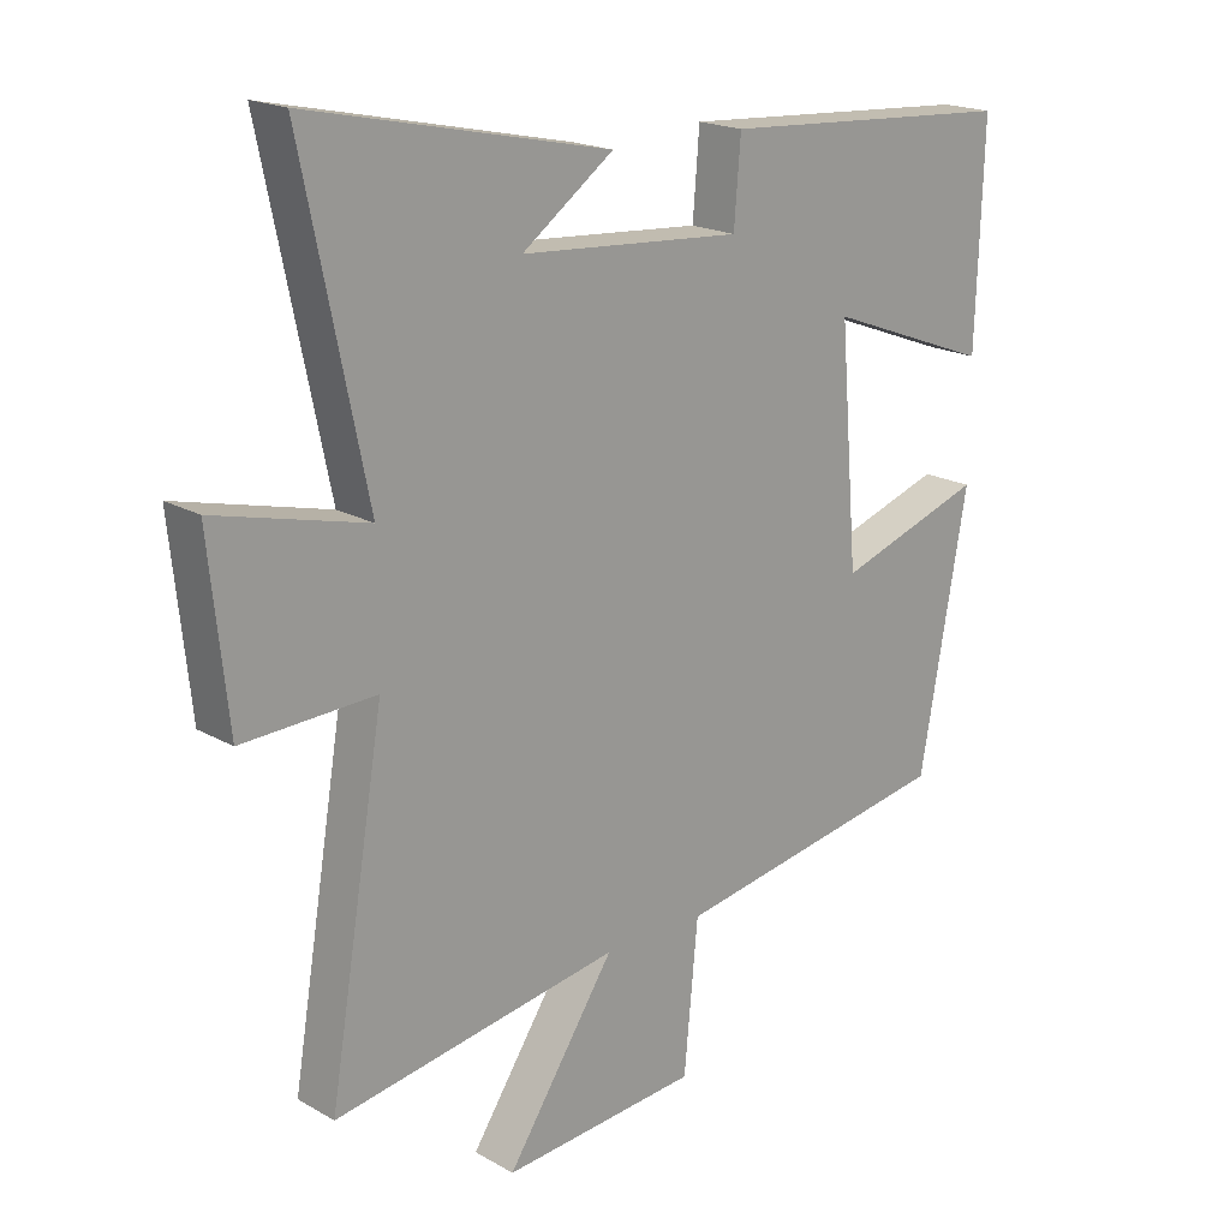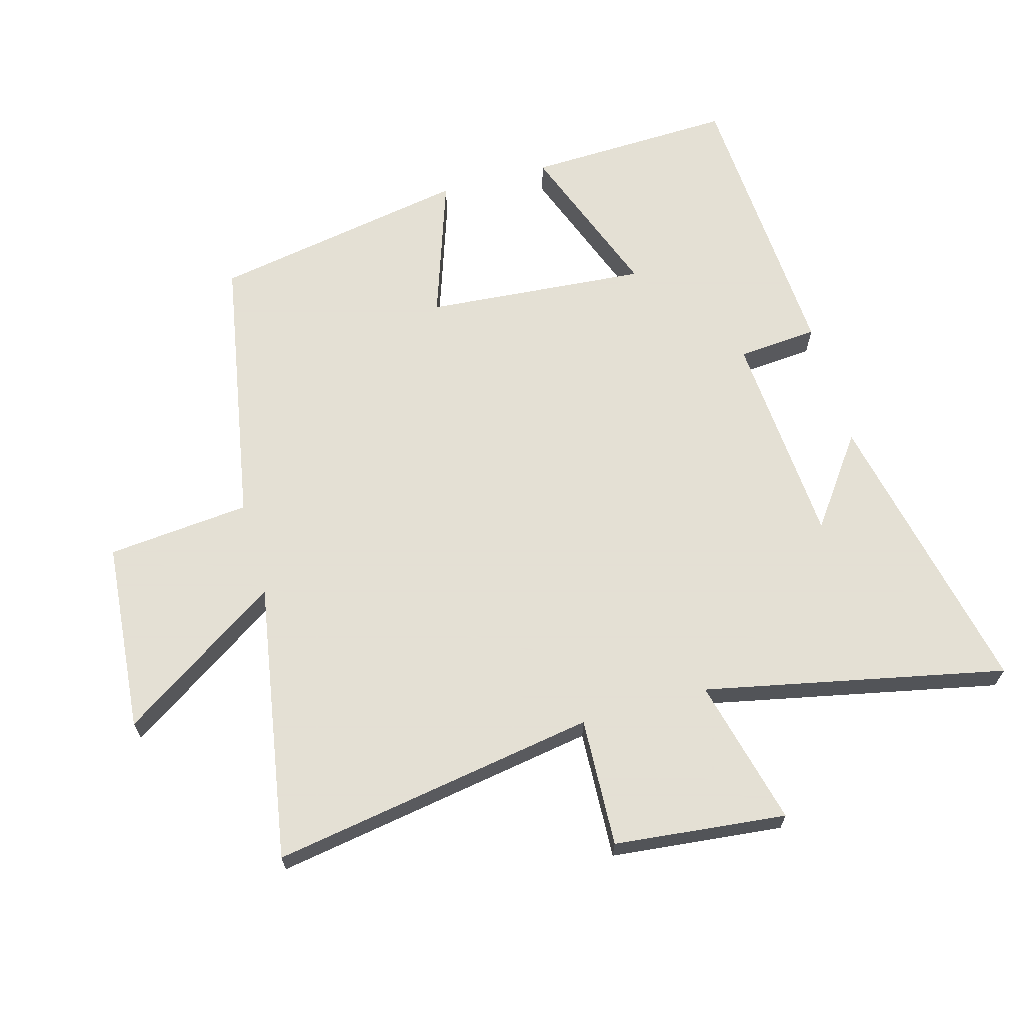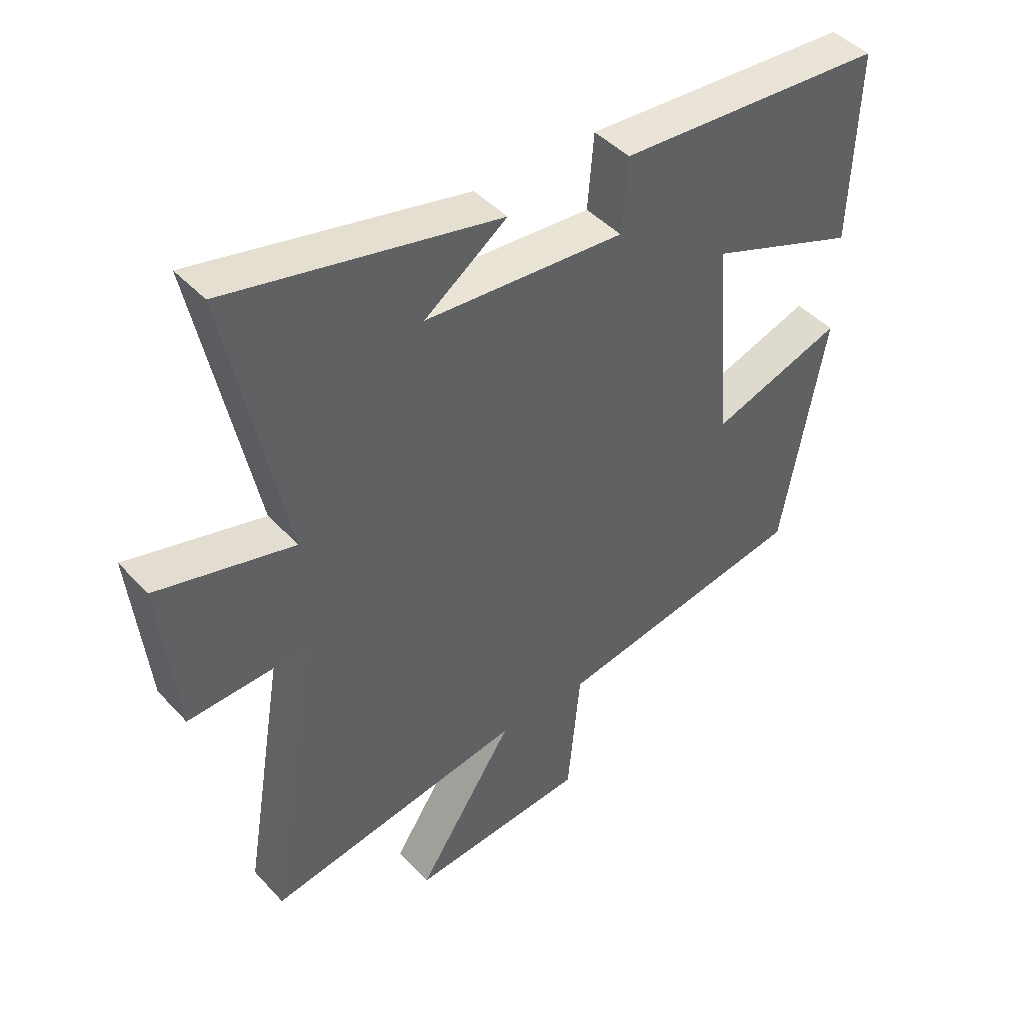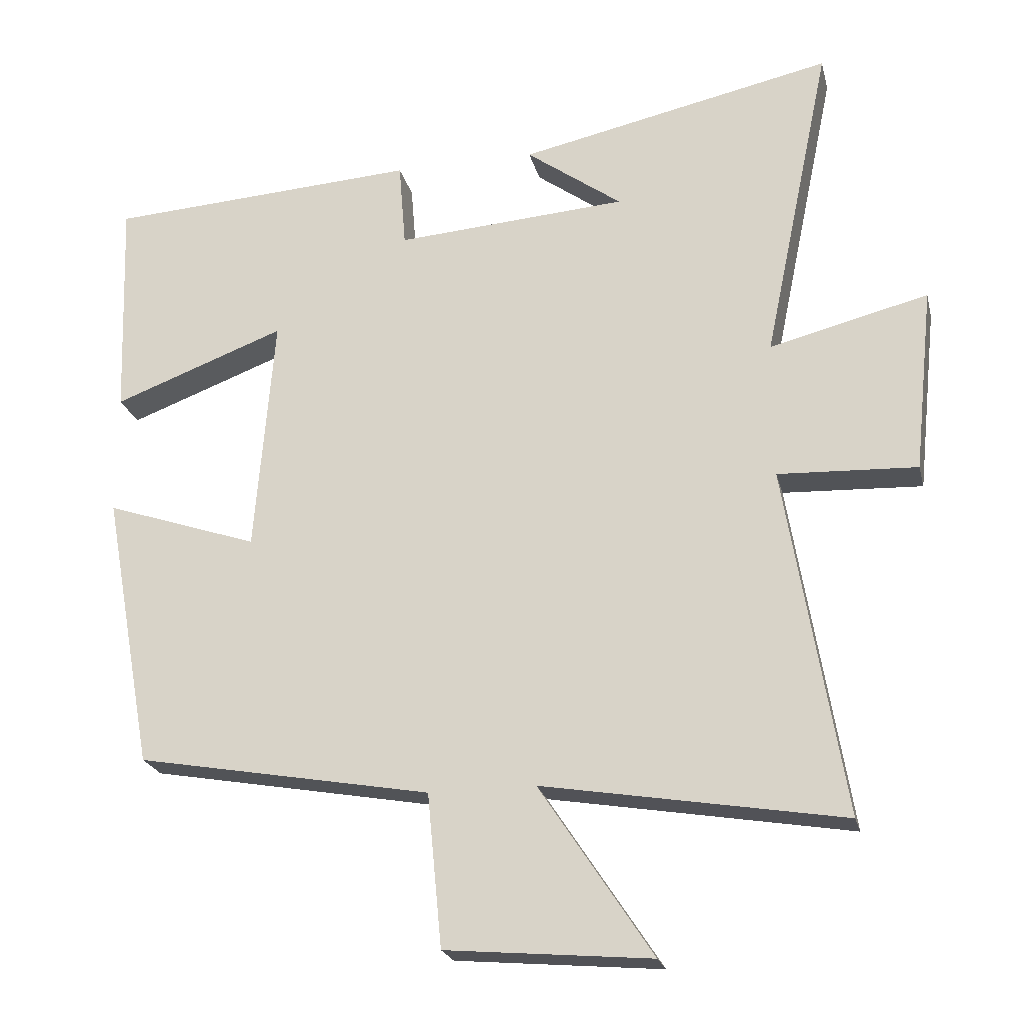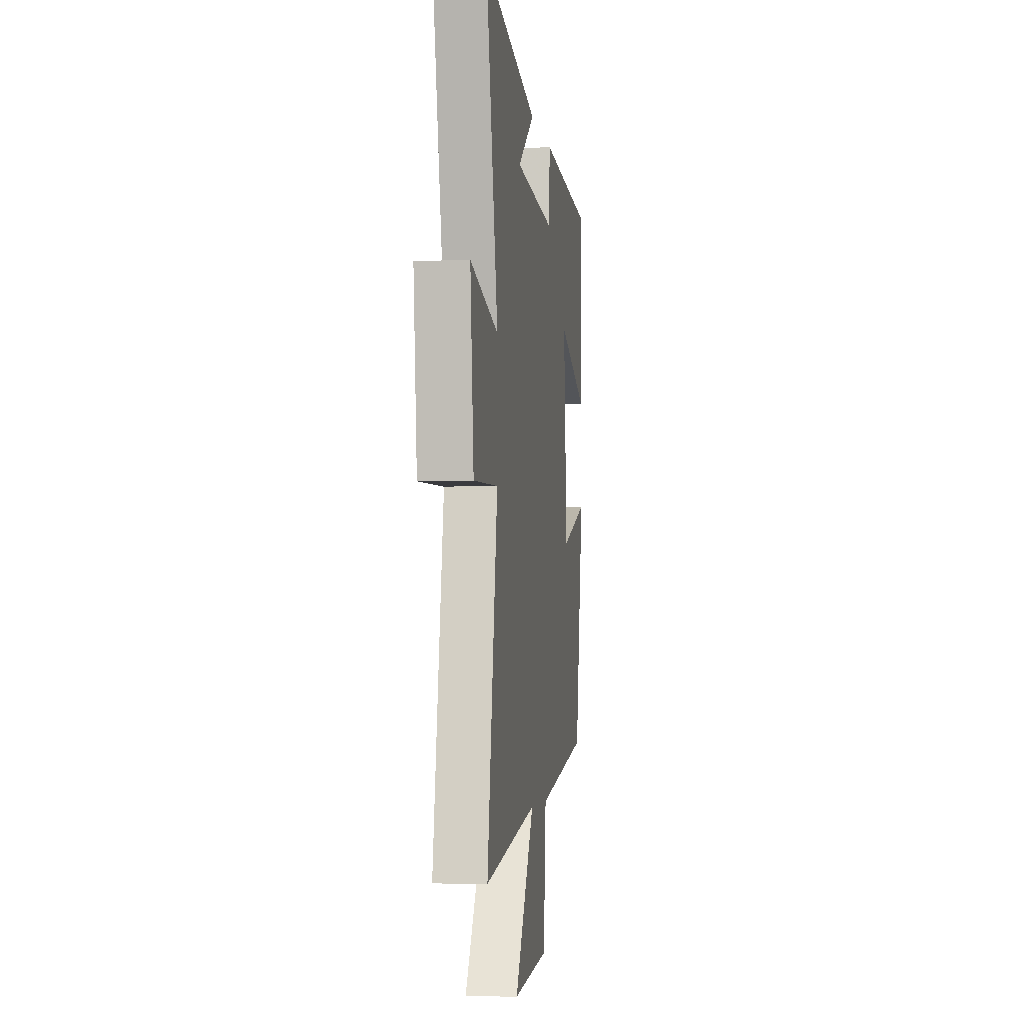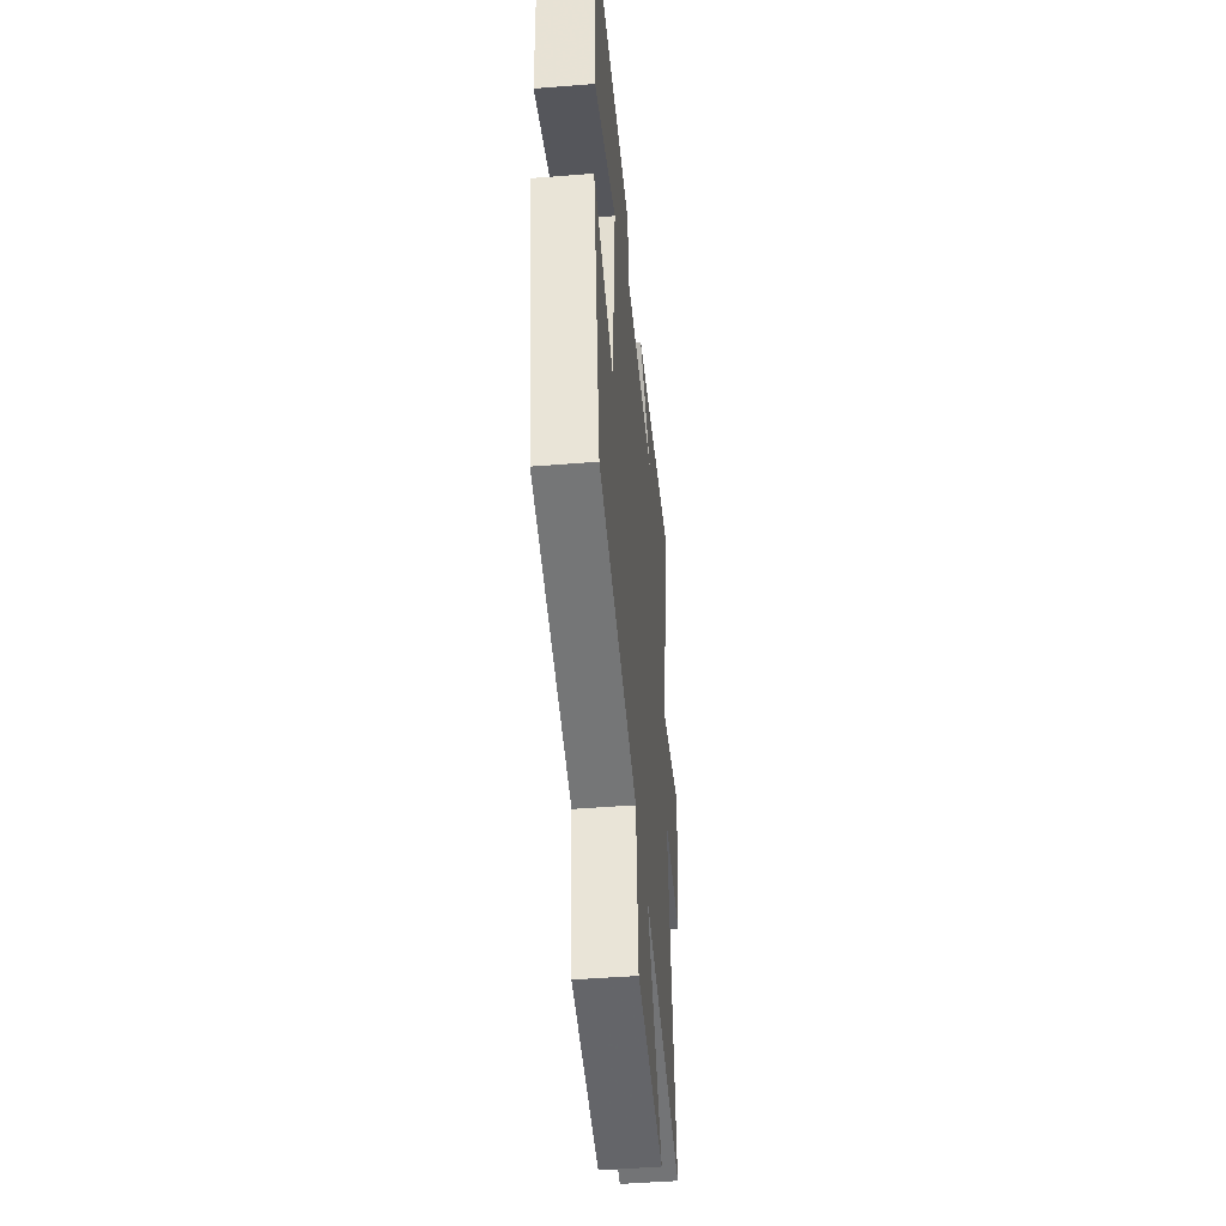
<metadata>
{"format":"obj","ext":"obj","renderer":"f3d","projection":"perspective","resolution":1024,"background":"white","views":[{"elev":19.0,"azim":-42.9,"up":"+Z"},{"elev":66.2,"azim":-105.6,"up":"+Y"},{"elev":44.2,"azim":-39.2,"up":"+Z"},{"elev":-22.4,"azim":-166.8,"up":"+Z"},{"elev":-3.9,"azim":-82.1,"up":"+Z"},{"elev":-46.7,"azim":95.2,"up":"+Z"}]}
</metadata>
<code>
v 0.428 0.07 -0.424
v 0.003 0.07 -0.5
v -0.018 0.07 -0.721
v -0.314 0.07 -0.747
v -0.151 0.07 -0.5
v -0.584 0.07 -0.573
v -0.5 0.07 -0.068
v -0.7 0.07 -0.077
v -0.728 0.07 0.189
v -0.5 0.07 0.132
v -0.597 0.07 0.597
v -0.144 0.07 0.5
v -0.282 0.07 0.4
v 0.052 0.07 0.376
v 0.062 0.07 0.5
v 0.511 0.07 0.472
v 0.5 0.07 0.151
v 0.251 0.07 0.244
v 0.279 0.07 -0.1
v 0.5 0.07 -0.025
v 0.428 0 -0.424
v 0.003 0 -0.5
v -0.018 0 -0.721
v -0.314 0 -0.747
v -0.151 0 -0.5
v -0.584 0 -0.573
v -0.5 0 -0.068
v -0.7 0 -0.077
v -0.728 0 0.189
v -0.5 0 0.132
v -0.597 0 0.597
v -0.144 0 0.5
v -0.282 0 0.4
v 0.052 0 0.376
v 0.062 0 0.5
v 0.511 0 0.472
v 0.5 0 0.151
v 0.251 0 0.244
v 0.279 0 -0.1
v 0.5 0 -0.025
f 19 20 1 2
f 18 19 2
f 16 17 18
f 15 16 18
f 14 15 18
f 13 14 18 2
f 11 12 13
f 13 2 3
f 11 13 3
f 10 11 3
f 7 8 9 10
f 5 6 7
f 5 7 10
f 3 4 5
f 3 5 10
f 22 21 40 39
f 22 39 38
f 38 37 36
f 38 36 35
f 38 35 34
f 22 38 34 33
f 33 32 31
f 23 22 33
f 23 33 31
f 23 31 30
f 30 29 28 27
f 27 26 25
f 30 27 25
f 25 24 23
f 30 25 23
f 1 21 22 2
f 2 22 23 3
f 3 23 24 4
f 4 24 25 5
f 5 25 26 6
f 6 26 27 7
f 7 27 28 8
f 8 28 29 9
f 9 29 30 10
f 10 30 31 11
f 11 31 32 12
f 12 32 33 13
f 13 33 34 14
f 14 34 35 15
f 15 35 36 16
f 16 36 37 17
f 17 37 38 18
f 18 38 39 19
f 19 39 40 20
f 20 40 21 1

</code>
